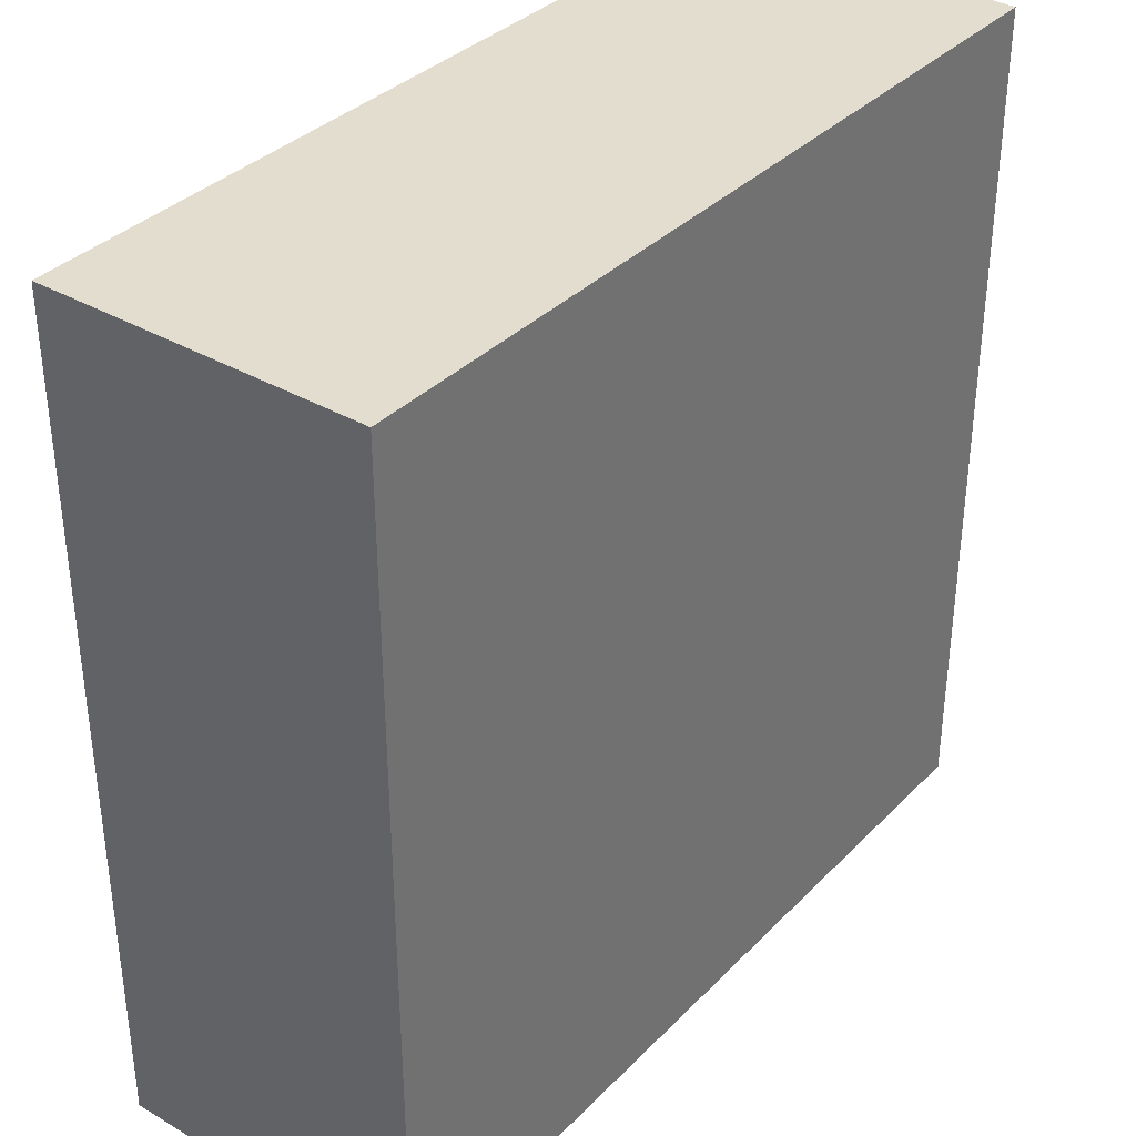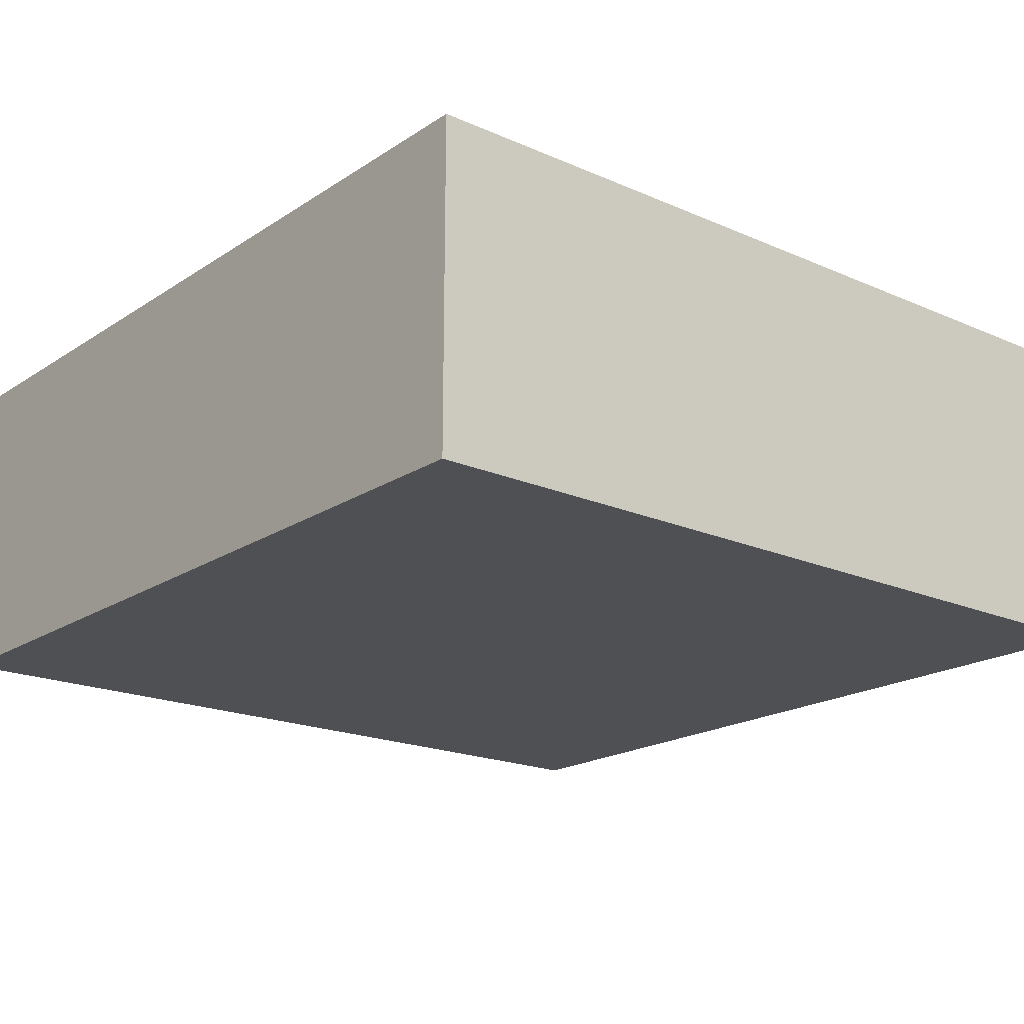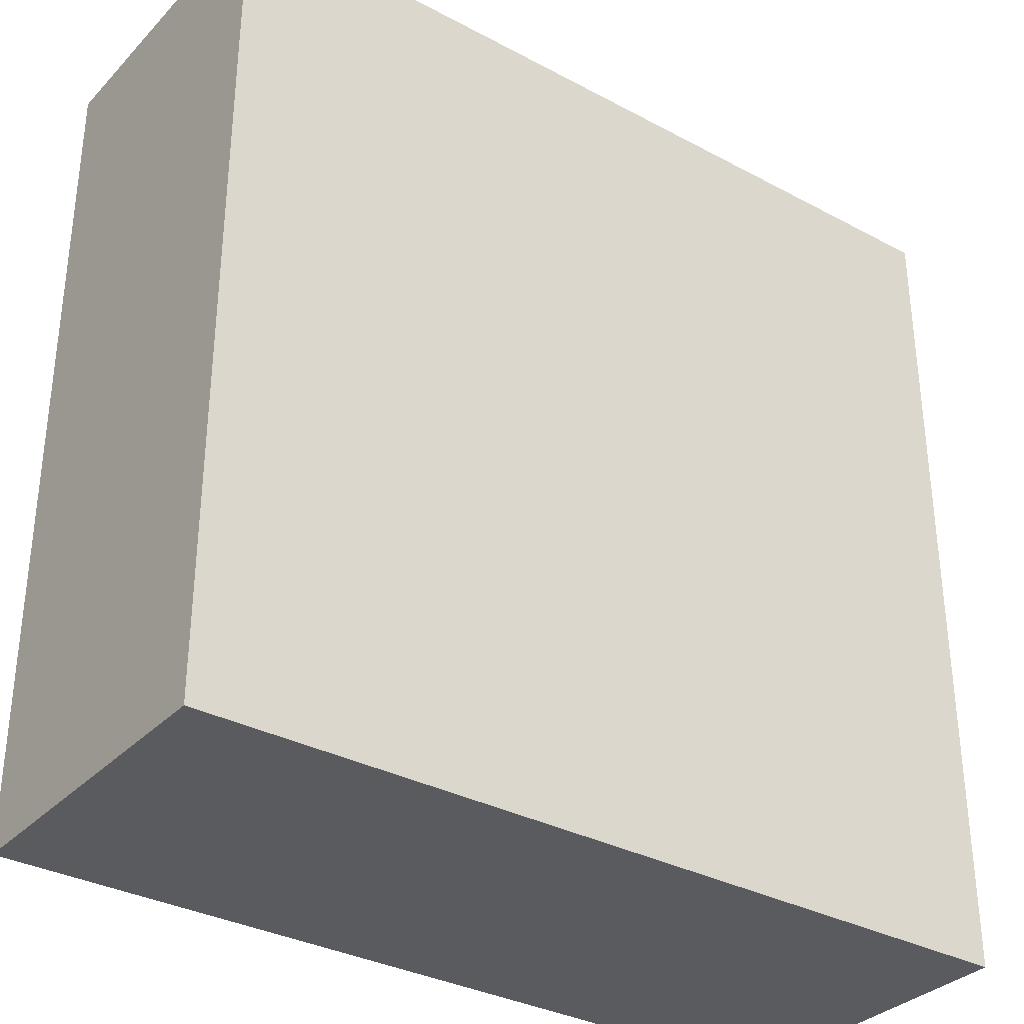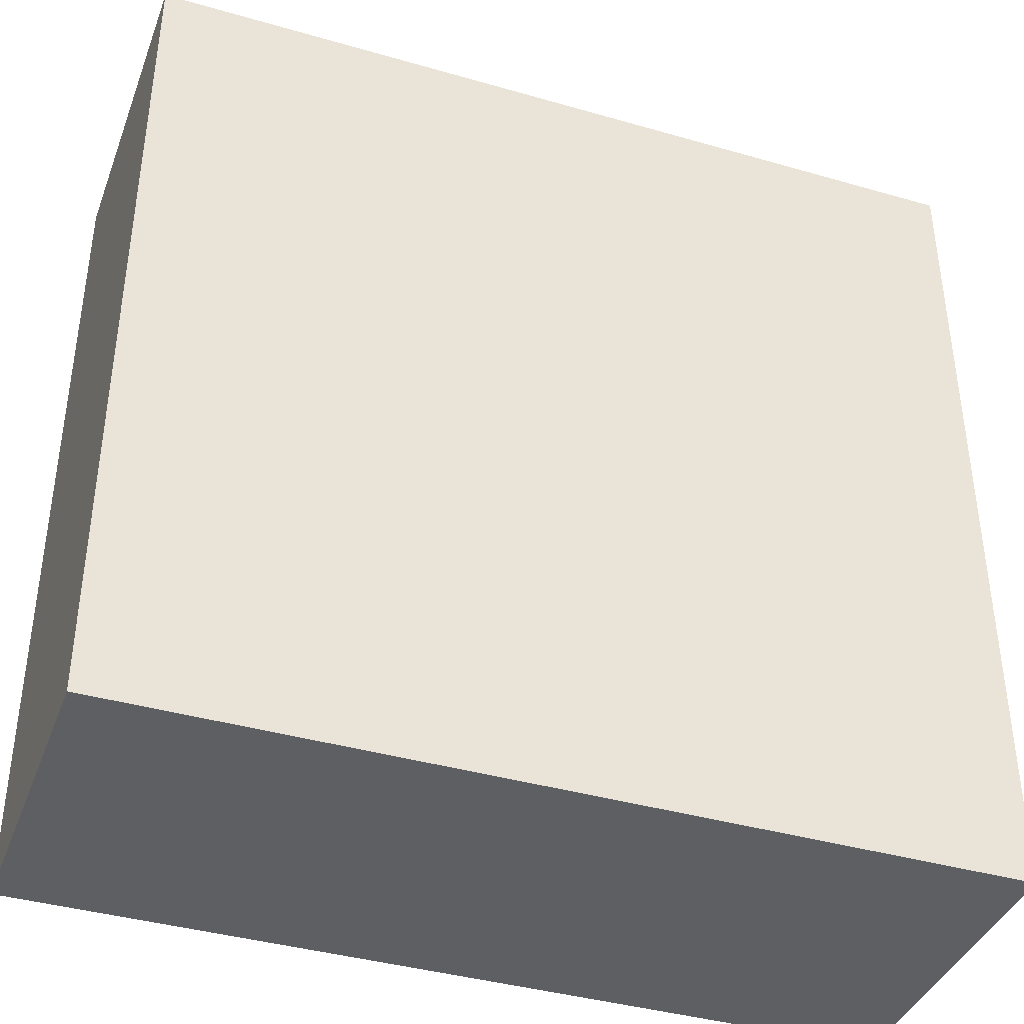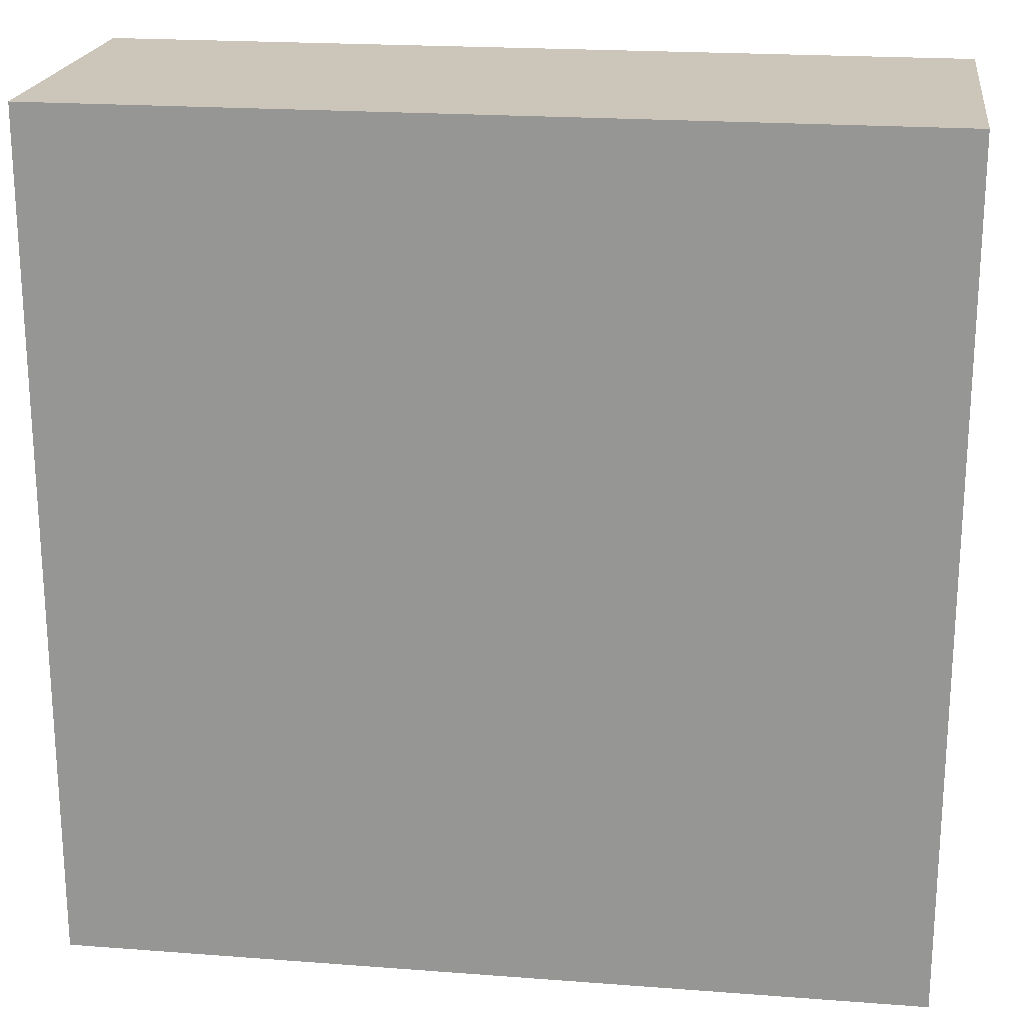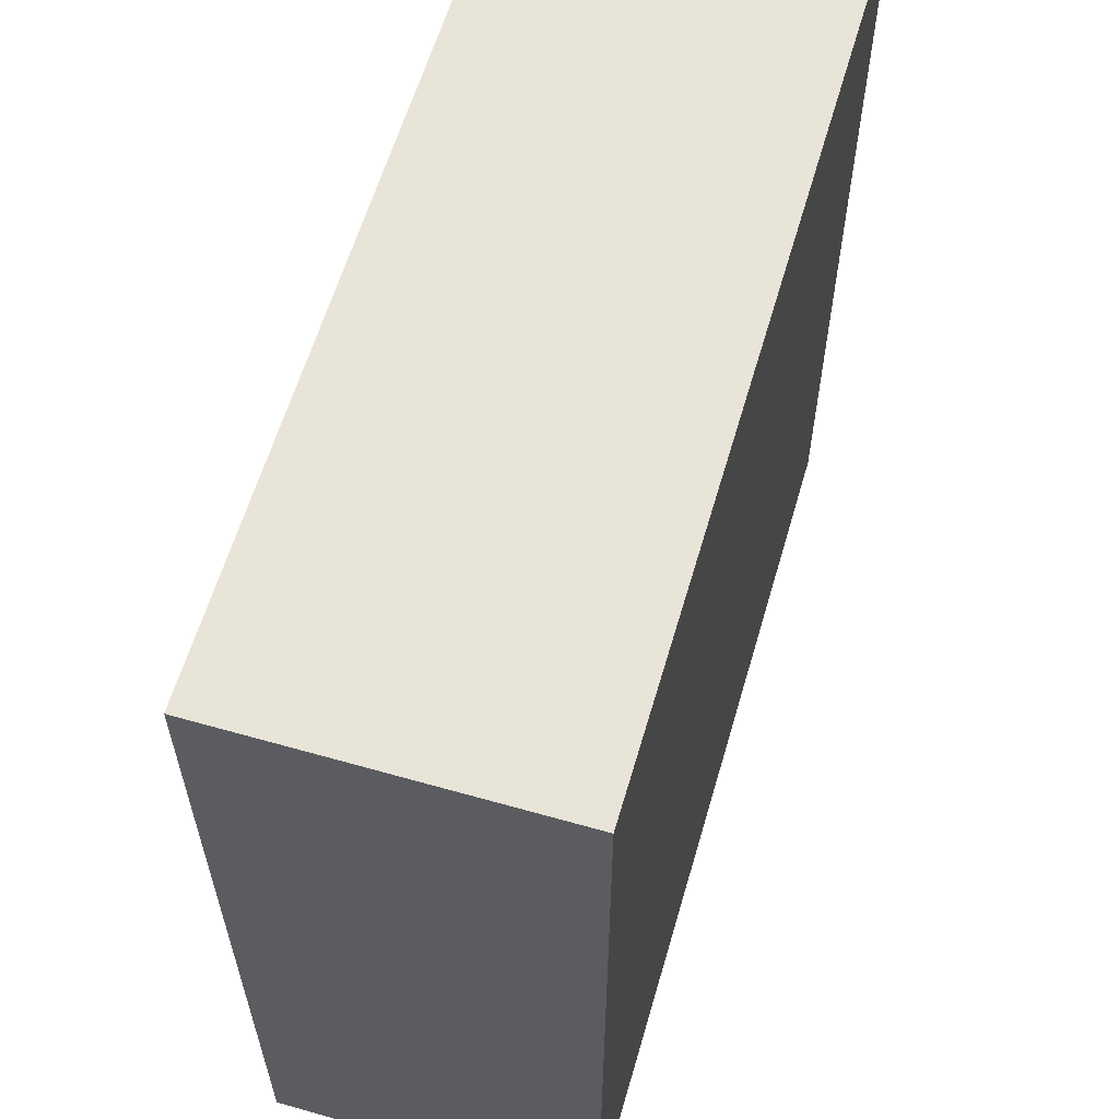
<metadata>
{"format":"obj","ext":"obj","renderer":"f3d","projection":"perspective","resolution":1024,"background":"white","views":[{"elev":35.5,"azim":-52.5,"up":"+Z"},{"elev":-19.2,"azim":-39.5,"up":"+Y"},{"elev":-33.3,"azim":143.8,"up":"+Z"},{"elev":-39.6,"azim":160.3,"up":"+Z"},{"elev":20.8,"azim":-172.2,"up":"+Z"},{"elev":60.5,"azim":-73.8,"up":"+Z"}]}
</metadata>
<code>
o
v -2.5 0 2.5
v -2.5 0 -2.5
v -2.5 1.9 2.5
v -2.5 1.9 -2.5
v 2.5 0 2.5
v 2.5 0 -2.5
v 2.5 1.9 2.5
v 2.5 1.9 -2.5
v -2.5 0 2.5
v -2.5 1.9 2.5
v 2.5 0 2.5
v 2.5 1.9 2.5
v -2.5 0 -2.5
v -2.5 1.9 -2.5
v 2.5 0 -2.5
v 2.5 1.9 -2.5
v -2.5 0 2.5
v 2.5 0 2.5
v -2.5 0 -2.5
v 2.5 0 -2.5
v -2.5 1.9 2.5
v 2.5 1.9 2.5
v -2.5 1.9 -2.5
v 2.5 1.9 -2.5
f 3 2 1
f 4 2 3
f 5 6 7
f 7 6 8
f 11 10 9
f 12 10 11
f 13 14 15
f 15 14 16
f 19 18 17
f 20 18 19
f 21 22 23
f 23 22 24

</code>
